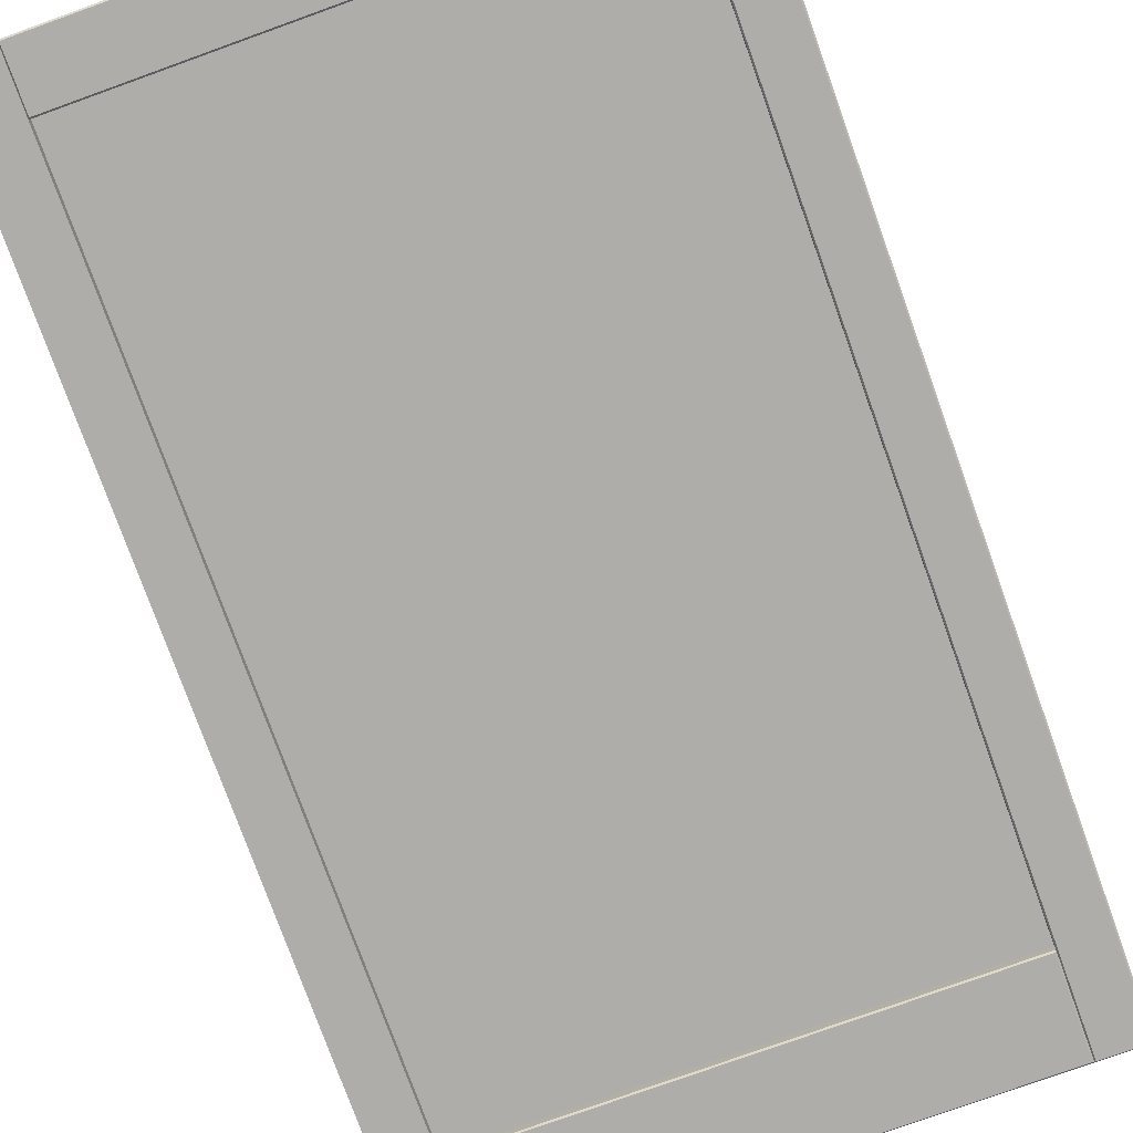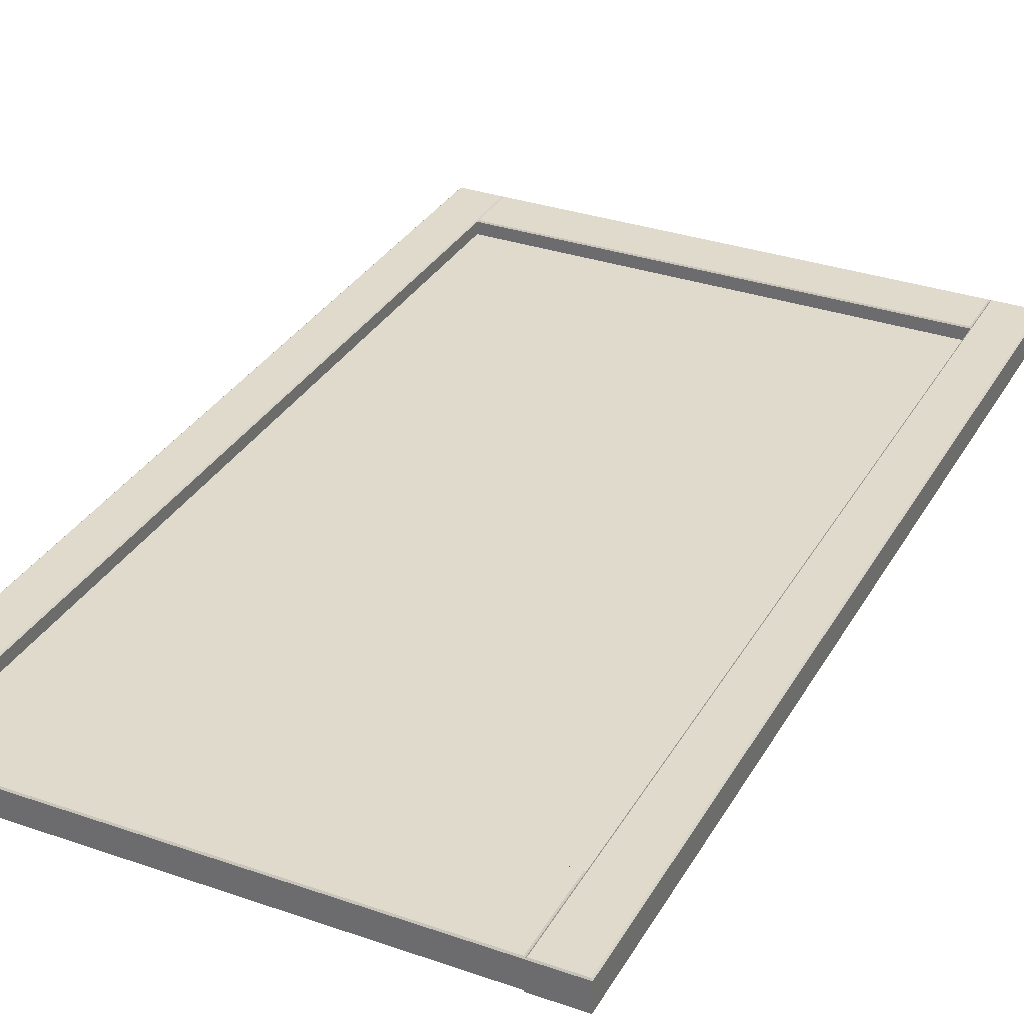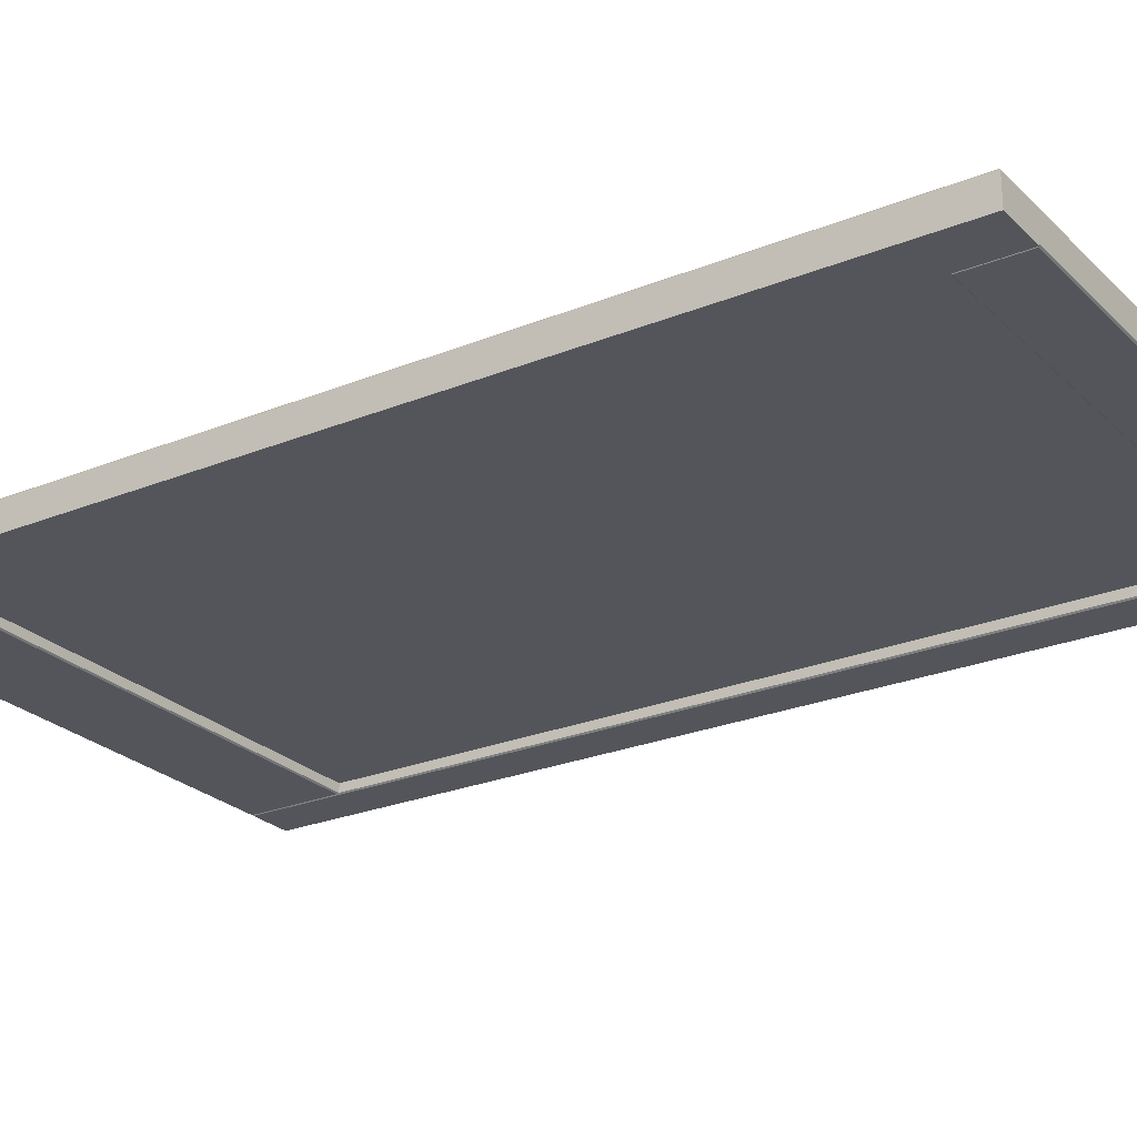
<metadata>
{"format":"obj","ext":"obj","renderer":"f3d","projection":"perspective","resolution":1024,"background":"white","views":[{"elev":-77.4,"azim":-160.2,"up":"+Z"},{"elev":32.5,"azim":25.7,"up":"+Z"},{"elev":-25.0,"azim":123.5,"up":"+Z"}]}
</metadata>
<code>
v -0.04246 0.5692 0.02847
v -0.04246 0.5692 0.02847
v -0.04246 0.5692 0.02847
v -0.04246 0.5692 0.02847
v -0.04246 0.5692 0.02847
v -0.04246 0.5692 0.02847
v -0.6667 -0.4862 0.02847
v -0.6667 -0.4862 0.02847
v -0.6667 -0.4862 0.02847
v -0.6667 -0.4862 0.02847
v -0.6667 -0.4862 0.02847
v -0.6667 -0.4862 0.02847
v -0.04246 -0.4862 0.02847
v -0.04246 -0.4862 0.02847
v -0.04246 -0.4862 0.02847
v -0.04246 -0.4862 0.02847
v -0.04246 -0.4862 0.02847
v -0.04246 -0.4862 0.02847
v -0.6667 0.5692 0.02847
v -0.6667 0.5692 0.02847
v -0.6667 0.5692 0.02847
v -0.6667 0.5692 0.02847
v -0.6667 0.5692 0.02847
v -0.6667 0.5692 0.02847
v -0.04246 -0.4862 0.02271
v -0.04246 -0.4862 0.02271
v -0.04246 -0.4862 0.02271
v -0.04246 -0.4862 0.02271
v -0.04246 -0.4862 0.02271
v -0.04246 -0.4862 0.02271
v -0.6667 0.5692 0.02271
v -0.6667 0.5692 0.02271
v -0.6667 0.5692 0.02271
v -0.6667 0.5692 0.02271
v -0.6667 0.5692 0.02271
v -0.6667 0.5692 0.02271
v -0.6667 -0.4862 0.02271
v -0.6667 -0.4862 0.02271
v -0.6667 -0.4862 0.02271
v -0.6667 -0.4862 0.02271
v -0.6667 -0.4862 0.02271
v -0.6667 -0.4862 0.02271
v -0.04246 0.5692 0.02271
v -0.04246 0.5692 0.02271
v -0.04246 0.5692 0.02271
v -0.04246 0.5692 0.02271
v -0.04246 0.5692 0.02271
v -0.04246 0.5692 0.02271
v -0.6667 0.6441 0.01175
v -0.6667 0.6441 0.01175
v -0.6667 0.6441 0.01175
v -0.6667 0.5692 0.0452
v -0.6667 0.5692 0.0452
v -0.6667 0.5692 0.0452
v -0.6667 0.6441 0.0452
v -0.6667 0.6441 0.0452
v -0.6667 0.6441 0.0452
v -0.6667 0.5692 0.01175
v -0.6667 0.5692 0.01175
v -0.6667 0.5692 0.01175
v -0.6653 0.5709 0.04693
v -0.6653 0.5709 0.04693
v -0.6653 0.5709 0.04693
v -0.04246 0.6441 0.0452
v -0.04246 0.6441 0.0452
v -0.04246 0.6441 0.0452
v -0.6653 0.5709 0.01002
v -0.6653 0.5709 0.01002
v -0.6653 0.5709 0.01002
v -0.04246 0.5692 0.01175
v -0.04246 0.5692 0.01175
v -0.04246 0.5692 0.01175
v -0.6653 0.6424 0.04693
v -0.6653 0.6424 0.04693
v -0.6653 0.6424 0.04693
v -0.04387 0.5709 0.04693
v -0.04387 0.5709 0.04693
v -0.04387 0.5709 0.04693
v -0.04246 0.6441 0.01175
v -0.04246 0.6441 0.01175
v -0.04246 0.6441 0.01175
v -0.6653 0.6424 0.01002
v -0.6653 0.6424 0.01002
v -0.6653 0.6424 0.01002
v -0.04246 0.5692 0.0452
v -0.04246 0.5692 0.0452
v -0.04246 0.5692 0.0452
v -0.04387 0.6424 0.04693
v -0.04387 0.6424 0.04693
v -0.04387 0.6424 0.04693
v -0.04387 0.6424 0.01002
v -0.04387 0.6424 0.01002
v -0.04387 0.6424 0.01002
v -0.04387 0.5709 0.01002
v -0.04387 0.5709 0.01002
v -0.04387 0.5709 0.01002
v -0.6667 0.6441 0.01175
v -0.6667 0.6441 0.01175
v -0.6667 0.6441 0.01175
v -0.6667 0.6441 0.01175
v -0.6667 0.6441 0.01175
v -0.6667 0.5692 0.0452
v -0.6667 0.5692 0.0452
v -0.6667 0.5692 0.0452
v -0.6667 0.5692 0.0452
v -0.6667 0.5692 0.0452
v -0.6667 0.6441 0.0452
v -0.6667 0.6441 0.0452
v -0.6667 0.6441 0.0452
v -0.6667 0.6441 0.0452
v -0.6667 0.6441 0.0452
v -0.6667 0.5692 0.01175
v -0.6667 0.5692 0.01175
v -0.6667 0.5692 0.01175
v -0.6667 0.5692 0.01175
v -0.6667 0.5692 0.01175
v -0.6653 0.5709 0.04693
v -0.6653 0.5709 0.04693
v -0.6653 0.5709 0.04693
v -0.04246 0.6441 0.0452
v -0.04246 0.6441 0.0452
v -0.04246 0.6441 0.0452
v -0.04246 0.6441 0.0452
v -0.04246 0.6441 0.0452
v -0.6653 0.5709 0.01002
v -0.6653 0.5709 0.01002
v -0.6653 0.5709 0.01002
v -0.04246 0.5692 0.01175
v -0.04246 0.5692 0.01175
v -0.04246 0.5692 0.01175
v -0.04246 0.5692 0.01175
v -0.04246 0.5692 0.01175
v -0.6653 0.6424 0.04693
v -0.6653 0.6424 0.04693
v -0.6653 0.6424 0.04693
v -0.04387 0.5709 0.04693
v -0.04387 0.5709 0.04693
v -0.04387 0.5709 0.04693
v -0.04246 0.6441 0.01175
v -0.04246 0.6441 0.01175
v -0.04246 0.6441 0.01175
v -0.04246 0.6441 0.01175
v -0.04246 0.6441 0.01175
v -0.6653 0.6424 0.01002
v -0.6653 0.6424 0.01002
v -0.6653 0.6424 0.01002
v -0.04246 0.5692 0.0452
v -0.04246 0.5692 0.0452
v -0.04246 0.5692 0.0452
v -0.04246 0.5692 0.0452
v -0.04246 0.5692 0.0452
v -0.04387 0.6424 0.04693
v -0.04387 0.6424 0.04693
v -0.04387 0.6424 0.04693
v -0.04387 0.6424 0.01002
v -0.04387 0.6424 0.01002
v -0.04387 0.6424 0.01002
v -0.04387 0.5709 0.01002
v -0.04387 0.5709 0.01002
v -0.04387 0.5709 0.01002
v -0.04073 -0.6058 0.04693
v 0.01636 -0.6058 0.04693
v -0.04073 0.6426 0.04693
v 0.01636 0.6426 0.04693
v -0.04246 -0.6073 0.01002
v -0.04246 0.6441 0.01002
v 0.01809 0.6441 0.01002
v 0.01809 -0.6073 0.01002
v -0.04246 0.6441 0.0452
v -0.04246 0.6441 0.0452
v -0.04246 0.6441 0.0452
v -0.04246 0.6441 0.0452
v -0.04246 -0.6073 0.01002
v -0.04246 -0.6073 0.01002
v -0.04246 -0.6073 0.01002
v -0.04246 -0.6073 0.01002
v -0.04246 -0.6073 0.0452
v -0.04246 -0.6073 0.0452
v -0.04246 -0.6073 0.0452
v -0.04246 -0.6073 0.0452
v -0.04246 -0.6073 0.0452
v -0.04246 -0.6073 0.0452
v -0.04246 0.6441 0.01002
v -0.04246 0.6441 0.01002
v -0.04246 0.6441 0.01002
v 0.01809 -0.6073 0.0452
v 0.01809 -0.6073 0.0452
v 0.01809 -0.6073 0.0452
v 0.01809 -0.6073 0.0452
v 0.01809 -0.6073 0.0452
v 0.01809 -0.6073 0.0452
v -0.04073 -0.6058 0.04693
v -0.04073 -0.6058 0.04693
v -0.04073 -0.6058 0.04693
v -0.04073 -0.6058 0.04693
v 0.01809 0.6441 0.01002
v 0.01809 0.6441 0.01002
v 0.01809 0.6441 0.01002
v 0.01809 -0.6073 0.01002
v 0.01809 -0.6073 0.01002
v 0.01809 -0.6073 0.01002
v 0.01809 -0.6073 0.01002
v 0.01636 -0.6058 0.04693
v 0.01636 -0.6058 0.04693
v 0.01636 -0.6058 0.04693
v 0.01636 -0.6058 0.04693
v -0.04073 0.6426 0.04693
v -0.04073 0.6426 0.04693
v -0.04073 0.6426 0.04693
v 0.01809 0.6441 0.0452
v 0.01809 0.6441 0.0452
v 0.01809 0.6441 0.0452
v 0.01809 0.6441 0.0452
v 0.01636 0.6426 0.04693
v 0.01636 0.6426 0.04693
v 0.01636 0.6426 0.04693
v -0.04246 0.6441 0.0452
v -0.04246 0.6441 0.0452
v -0.04246 0.6441 0.0452
v -0.04246 0.6441 0.0452
v -0.04246 -0.6073 0.01002
v -0.04246 -0.6073 0.0452
v -0.04246 -0.6073 0.0452
v -0.04246 0.6441 0.01002
v -0.04246 0.6441 0.01002
v 0.01809 -0.6073 0.0452
v 0.01809 -0.6073 0.0452
v -0.04073 -0.6058 0.04693
v 0.01809 0.6441 0.01002
v 0.01809 0.6441 0.01002
v 0.01809 -0.6073 0.01002
v 0.01636 -0.6058 0.04693
v -0.04073 0.6426 0.04693
v -0.04073 0.6426 0.04693
v 0.01809 0.6441 0.0452
v 0.01809 0.6441 0.0452
v 0.01809 0.6441 0.0452
v 0.01809 0.6441 0.0452
v 0.01636 0.6426 0.04693
v 0.01636 0.6426 0.04693
v -0.6667 -0.4862 0.01175
v -0.6667 -0.4862 0.01175
v -0.6667 -0.4862 0.01175
v -0.6667 -0.6073 0.0452
v -0.6667 -0.6073 0.0452
v -0.6667 -0.4862 0.0452
v -0.6667 -0.4862 0.0452
v -0.6667 -0.4862 0.0452
v -0.6667 -0.6073 0.01175
v -0.6667 -0.6073 0.01175
v -0.6653 -0.6056 0.04693
v -0.6653 -0.6056 0.04693
v -0.6653 -0.6056 0.04693
v -0.04246 -0.4862 0.0452
v -0.04246 -0.4862 0.0452
v -0.04246 -0.4862 0.0452
v -0.6653 -0.6056 0.01002
v -0.6653 -0.6056 0.01002
v -0.6653 -0.6056 0.01002
v -0.04246 -0.6073 0.01175
v -0.04246 -0.6073 0.01175
v -0.6653 -0.4879 0.04693
v -0.6653 -0.4879 0.04693
v -0.6653 -0.4879 0.04693
v -0.04387 -0.6056 0.04693
v -0.04387 -0.6056 0.04693
v -0.04387 -0.6056 0.04693
v -0.04246 -0.4862 0.01175
v -0.04246 -0.4862 0.01175
v -0.04246 -0.4862 0.01175
v -0.6653 -0.4879 0.01002
v -0.6653 -0.4879 0.01002
v -0.6653 -0.4879 0.01002
v -0.04246 -0.6073 0.0452
v -0.04246 -0.6073 0.0452
v -0.04387 -0.4879 0.04693
v -0.04387 -0.4879 0.04693
v -0.04387 -0.4879 0.04693
v -0.04387 -0.4879 0.01002
v -0.04387 -0.4879 0.01002
v -0.04387 -0.4879 0.01002
v -0.04387 -0.6056 0.01002
v -0.04387 -0.6056 0.01002
v -0.04387 -0.6056 0.01002
v -0.6667 -0.4862 0.01175
v -0.6667 -0.4862 0.01175
v -0.6667 -0.4862 0.01175
v -0.6667 -0.4862 0.01175
v -0.6667 -0.4862 0.01175
v -0.6667 -0.6073 0.0452
v -0.6667 -0.6073 0.0452
v -0.6667 -0.6073 0.0452
v -0.6667 -0.6073 0.0452
v -0.6667 -0.6073 0.0452
v -0.6667 -0.6073 0.0452
v -0.6667 -0.4862 0.0452
v -0.6667 -0.4862 0.0452
v -0.6667 -0.4862 0.0452
v -0.6667 -0.4862 0.0452
v -0.6667 -0.4862 0.0452
v -0.6667 -0.6073 0.01175
v -0.6667 -0.6073 0.01175
v -0.6667 -0.6073 0.01175
v -0.6667 -0.6073 0.01175
v -0.6667 -0.6073 0.01175
v -0.6667 -0.6073 0.01175
v -0.6653 -0.6056 0.04693
v -0.6653 -0.6056 0.04693
v -0.6653 -0.6056 0.04693
v -0.04246 -0.4862 0.0452
v -0.04246 -0.4862 0.0452
v -0.04246 -0.4862 0.0452
v -0.04246 -0.4862 0.0452
v -0.04246 -0.4862 0.0452
v -0.6653 -0.6056 0.01002
v -0.6653 -0.6056 0.01002
v -0.6653 -0.6056 0.01002
v -0.04246 -0.6073 0.01175
v -0.04246 -0.6073 0.01175
v -0.04246 -0.6073 0.01175
v -0.04246 -0.6073 0.01175
v -0.04246 -0.6073 0.01175
v -0.04246 -0.6073 0.01175
v -0.6653 -0.4879 0.04693
v -0.6653 -0.4879 0.04693
v -0.6653 -0.4879 0.04693
v -0.04387 -0.6056 0.04693
v -0.04387 -0.6056 0.04693
v -0.04387 -0.6056 0.04693
v -0.04246 -0.4862 0.01175
v -0.04246 -0.4862 0.01175
v -0.04246 -0.4862 0.01175
v -0.04246 -0.4862 0.01175
v -0.04246 -0.4862 0.01175
v -0.6653 -0.4879 0.01002
v -0.6653 -0.4879 0.01002
v -0.6653 -0.4879 0.01002
v -0.04246 -0.6073 0.0452
v -0.04246 -0.6073 0.0452
v -0.04246 -0.6073 0.0452
v -0.04246 -0.6073 0.0452
v -0.04246 -0.6073 0.0452
v -0.04246 -0.6073 0.0452
v -0.04387 -0.4879 0.04693
v -0.04387 -0.4879 0.04693
v -0.04387 -0.4879 0.04693
v -0.04387 -0.4879 0.01002
v -0.04387 -0.4879 0.01002
v -0.04387 -0.4879 0.01002
v -0.04387 -0.6056 0.01002
v -0.04387 -0.6056 0.01002
v -0.04387 -0.6056 0.01002
v -0.6685 -0.6058 0.04693
v -0.7256 -0.6058 0.04693
v -0.6685 0.6426 0.04693
v -0.7256 0.6426 0.04693
v -0.7273 -0.6073 0.01175
v -0.7273 -0.6073 0.01175
v -0.6667 -0.6073 0.0452
v -0.6667 -0.6073 0.0452
v -0.7273 -0.6073 0.0452
v -0.7273 -0.6073 0.0452
v -0.6667 -0.6073 0.01175
v -0.6667 -0.6073 0.01175
v -0.6685 -0.6058 0.04693
v -0.7273 0.6441 0.0452
v -0.7273 0.6441 0.0452
v -0.7273 0.6441 0.0452
v -0.7273 0.6441 0.0452
v -0.7256 -0.6058 0.01002
v -0.7256 -0.6058 0.01002
v -0.6667 0.6441 0.01175
v -0.6667 0.6441 0.01175
v -0.6667 0.6441 0.01175
v -0.7256 -0.6058 0.04693
v -0.6685 0.6426 0.04693
v -0.6685 0.6426 0.04693
v -0.7273 0.6441 0.01175
v -0.7273 0.6441 0.01175
v -0.7273 0.6441 0.01175
v -0.6685 -0.6058 0.01002
v -0.6685 -0.6058 0.01002
v -0.6667 0.6441 0.0452
v -0.6667 0.6441 0.0452
v -0.6667 0.6441 0.0452
v -0.6667 0.6441 0.0452
v -0.6685 0.6426 0.01002
v -0.6685 0.6426 0.01002
v -0.7256 0.6426 0.04693
v -0.7256 0.6426 0.04693
v -0.7256 0.6426 0.01002
v -0.7256 0.6426 0.01002
v -0.7273 -0.6073 0.01175
v -0.7273 -0.6073 0.01175
v -0.7273 -0.6073 0.01175
v -0.7273 -0.6073 0.01175
v -0.7273 -0.6073 0.01175
v -0.7273 -0.6073 0.01175
v -0.6667 -0.6073 0.0452
v -0.6667 -0.6073 0.0452
v -0.6667 -0.6073 0.0452
v -0.6667 -0.6073 0.0452
v -0.6667 -0.6073 0.0452
v -0.6667 -0.6073 0.0452
v -0.7273 -0.6073 0.0452
v -0.7273 -0.6073 0.0452
v -0.7273 -0.6073 0.0452
v -0.7273 -0.6073 0.0452
v -0.7273 -0.6073 0.0452
v -0.7273 -0.6073 0.0452
v -0.6667 -0.6073 0.01175
v -0.6667 -0.6073 0.01175
v -0.6667 -0.6073 0.01175
v -0.6667 -0.6073 0.01175
v -0.6667 -0.6073 0.01175
v -0.6667 -0.6073 0.01175
v -0.6685 -0.6058 0.04693
v -0.6685 -0.6058 0.04693
v -0.6685 -0.6058 0.04693
v -0.6685 -0.6058 0.04693
v -0.7273 0.6441 0.0452
v -0.7273 0.6441 0.0452
v -0.7273 0.6441 0.0452
v -0.7273 0.6441 0.0452
v -0.7256 -0.6058 0.01002
v -0.7256 -0.6058 0.01002
v -0.7256 -0.6058 0.01002
v -0.7256 -0.6058 0.01002
v -0.6667 0.6441 0.01175
v -0.6667 0.6441 0.01175
v -0.6667 0.6441 0.01175
v -0.6667 0.6441 0.01175
v -0.6667 0.6441 0.01175
v -0.7256 -0.6058 0.04693
v -0.7256 -0.6058 0.04693
v -0.7256 -0.6058 0.04693
v -0.7256 -0.6058 0.04693
v -0.6685 0.6426 0.04693
v -0.6685 0.6426 0.04693
v -0.6685 0.6426 0.04693
v -0.7273 0.6441 0.01175
v -0.7273 0.6441 0.01175
v -0.7273 0.6441 0.01175
v -0.7273 0.6441 0.01175
v -0.7273 0.6441 0.01175
v -0.6685 -0.6058 0.01002
v -0.6685 -0.6058 0.01002
v -0.6685 -0.6058 0.01002
v -0.6685 -0.6058 0.01002
v -0.6667 0.6441 0.0452
v -0.6667 0.6441 0.0452
v -0.6667 0.6441 0.0452
v -0.6667 0.6441 0.0452
v -0.6685 0.6426 0.01002
v -0.6685 0.6426 0.01002
v -0.6685 0.6426 0.01002
v -0.6685 0.6426 0.01002
v -0.7256 0.6426 0.04693
v -0.7256 0.6426 0.04693
v -0.7256 0.6426 0.04693
v -0.7256 0.6426 0.01002
v -0.7256 0.6426 0.01002
v -0.7256 0.6426 0.01002
v -0.7256 0.6426 0.01002
f 1 11 16
f 11 1 22
f 13 12 6
f 23 6 12
f 9 25 17
f 18 28 8
f 27 2 15
f 14 4 30
f 3 34 21
f 24 36 5
f 33 10 20
f 19 7 31
f 25 9 42
f 38 8 28
f 2 27 47
f 48 30 4
f 34 3 44
f 43 5 36
f 10 33 41
f 40 31 7
f 37 45 29
f 26 46 39
f 45 37 32
f 35 39 46
f 61 57 54
f 66 51 56
f 50 67 59
f 71 52 60
f 57 61 73
f 53 77 62
f 51 66 79
f 74 65 55
f 67 50 83
f 69 72 58
f 52 71 85
f 63 90 75
f 77 53 86
f 90 63 76
f 92 49 80
f 65 74 89
f 49 92 84
f 82 95 68
f 72 69 96
f 64 78 87
f 78 64 88
f 94 81 70
f 81 94 93
f 95 82 91
f 97 105 110
f 105 97 116
f 109 103 100
f 115 100 103
f 106 108 119
f 111 98 124
f 114 127 99
f 113 104 128
f 135 119 108
f 117 137 102
f 142 124 98
f 107 122 133
f 145 99 127
f 112 132 125
f 148 128 104
f 134 152 118
f 149 102 137
f 136 118 152
f 121 131 143
f 139 130 123
f 141 101 157
f 153 133 122
f 146 157 101
f 126 159 144
f 158 125 132
f 131 121 150
f 151 123 130
f 147 138 120
f 154 120 138
f 129 140 160
f 156 160 140
f 155 144 159
f 162 163 161
f 163 162 164
f 167 165 166
f 165 167 168
f 180 176 171
f 183 171 176
f 174 191 181
f 177 190 173
f 179 172 195
f 184 198 170
f 185 175 196
f 191 174 202
f 200 173 190
f 204 178 186
f 187 182 205
f 209 195 172
f 178 204 192
f 193 205 182
f 212 170 198
f 199 196 175
f 201 189 197
f 206 215 188
f 194 207 203
f 169 211 208
f 213 197 189
f 210 188 215
f 214 203 207
f 216 208 211
f 217 221 222
f 221 217 224
f 228 219 223
f 218 230 225
f 219 228 233
f 230 218 238
f 229 227 231
f 226 239 232
f 234 235 220
f 227 229 236
f 239 226 237
f 235 234 240
f 251 248 244
f 254 242 247
f 243 257 249
f 248 251 263
f 245 266 253
f 242 254 268
f 264 256 246
f 257 243 272
f 258 261 250
f 252 278 262
f 266 245 274
f 278 252 267
f 279 241 270
f 256 264 277
f 241 279 273
f 271 282 259
f 261 258 283
f 255 265 275
f 265 255 276
f 284 269 260
f 269 284 281
f 282 271 280
f 285 292 297
f 292 285 305
f 299 295 287
f 306 287 295
f 294 298 307
f 300 288 314
f 302 315 286
f 321 293 303
f 304 291 322
f 326 307 298
f 309 327 290
f 332 314 288
f 296 311 325
f 336 286 315
f 301 323 317
f 293 321 342
f 338 322 291
f 324 346 308
f 343 290 327
f 329 308 346
f 312 318 331
f 333 320 310
f 330 289 348
f 345 325 311
f 335 348 289
f 316 351 337
f 350 317 323
f 318 312 339
f 340 310 320
f 341 328 313
f 344 313 328
f 319 334 352
f 349 352 334
f 347 337 351
f 353 356 354
f 356 353 355
f 367 358 361
f 372 360 363
f 359 377 365
f 358 367 379
f 375 368 362
f 378 371 357
f 360 372 385
f 364 387 374
f 377 359 384
f 366 373 380
f 368 375 390
f 391 382 370
f 387 364 381
f 371 378 392
f 373 366 386
f 383 389 376
f 389 383 369
f 382 391 388
f 393 399 406
f 399 393 412
f 407 401 395
f 415 395 401
f 420 408 402
f 404 409 417
f 405 397 421
f 428 413 398
f 396 414 427
f 411 400 432
f 408 420 435
f 436 417 409
f 419 440 403
f 444 421 397
f 410 422 437
f 413 428 448
f 449 427 414
f 394 425 442
f 453 432 400
f 430 455 416
f 434 460 418
f 452 403 440
f 439 418 460
f 441 429 423
f 458 437 422
f 426 446 464
f 447 416 455
f 462 442 425
f 450 423 429
f 457 445 433
f 431 443 456
f 438 459 451
f 424 451 459
f 454 464 446
f 445 457 461
f 463 456 443

</code>
